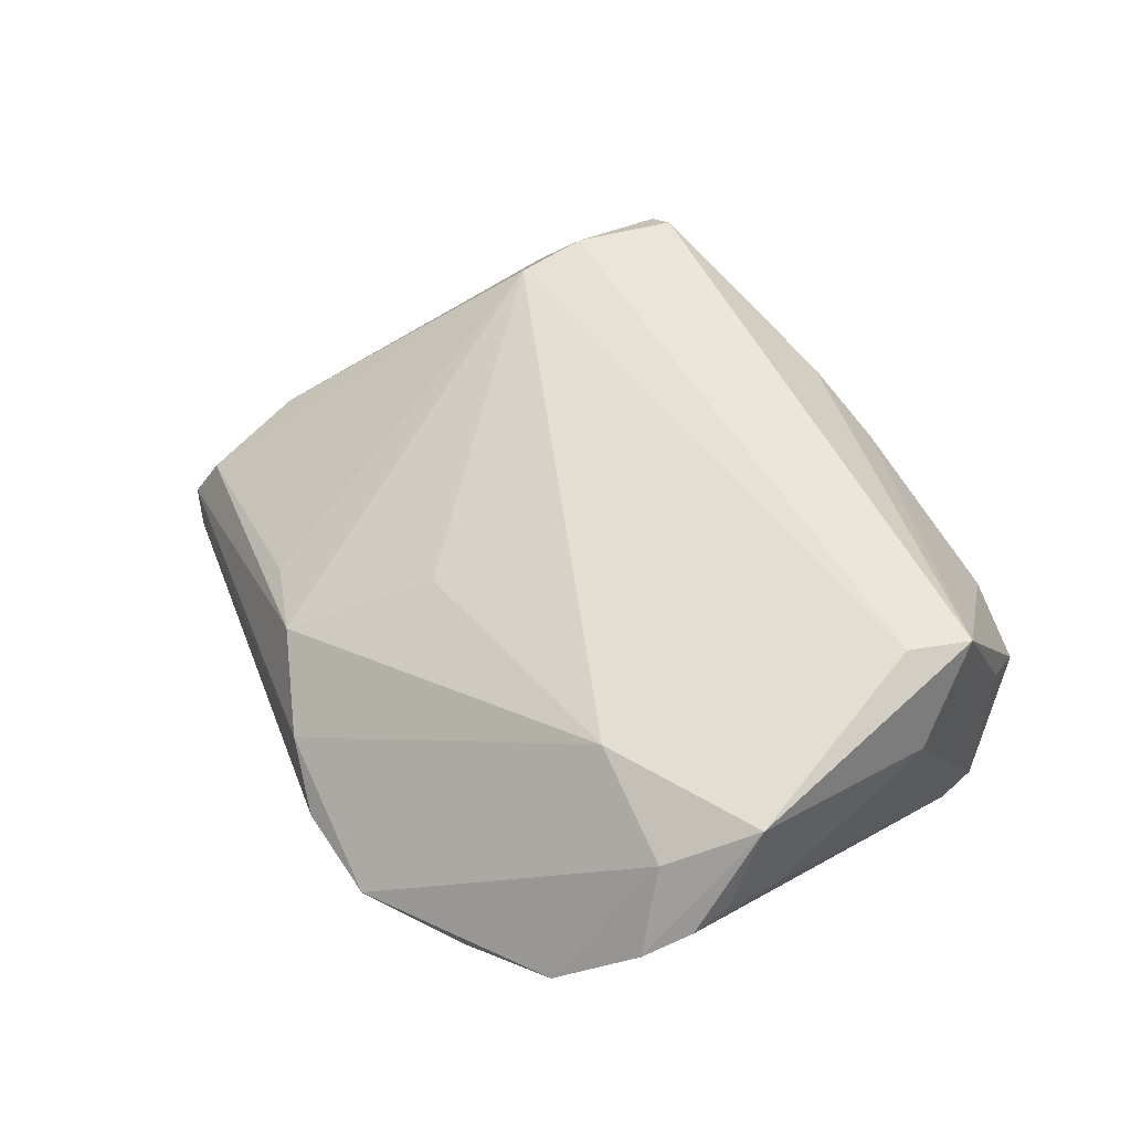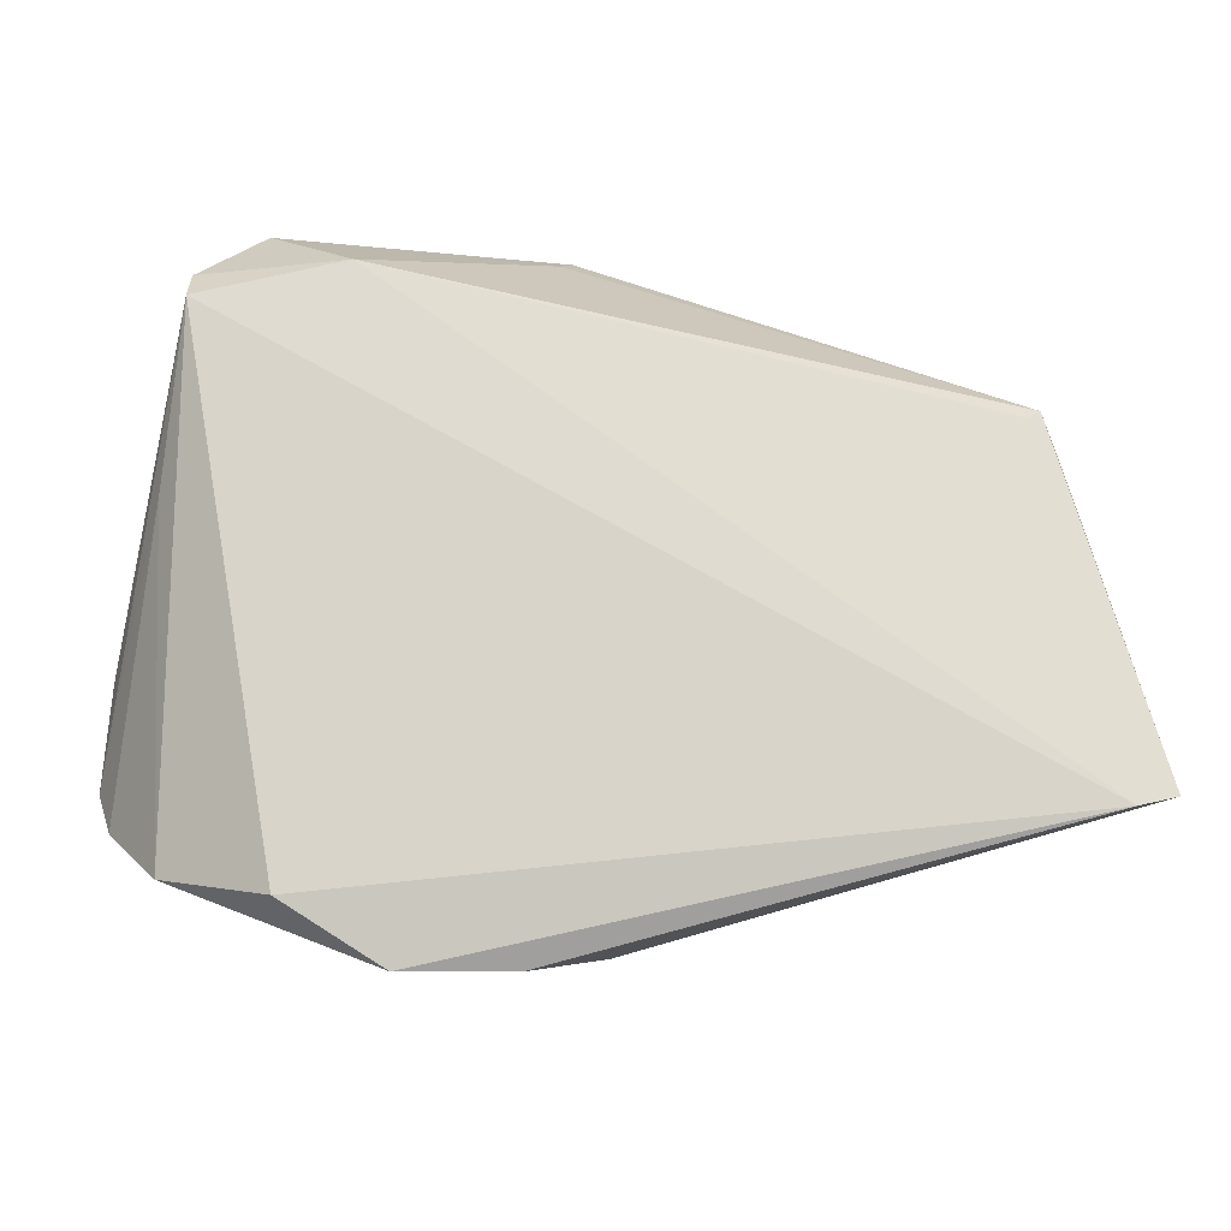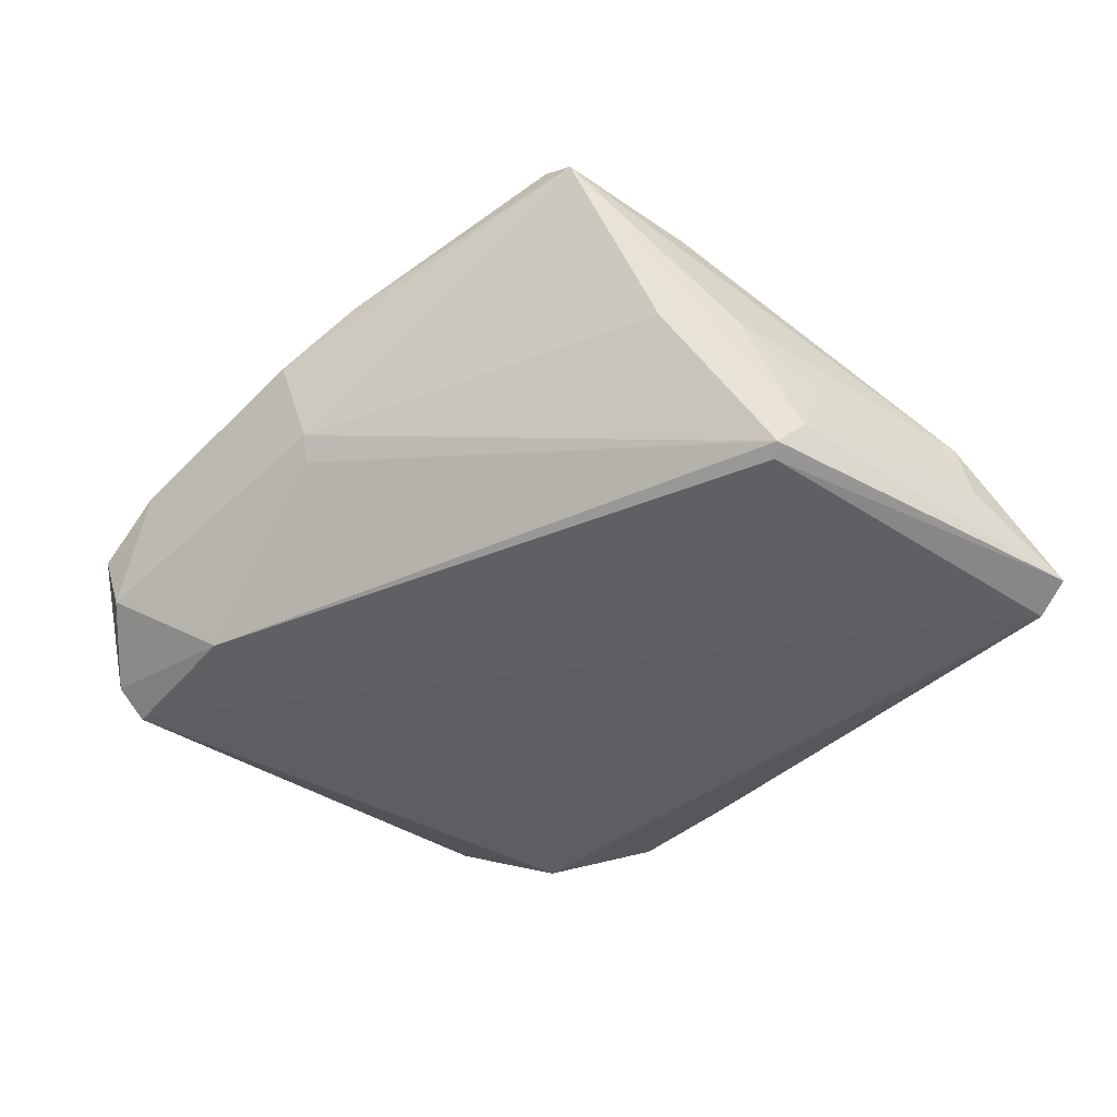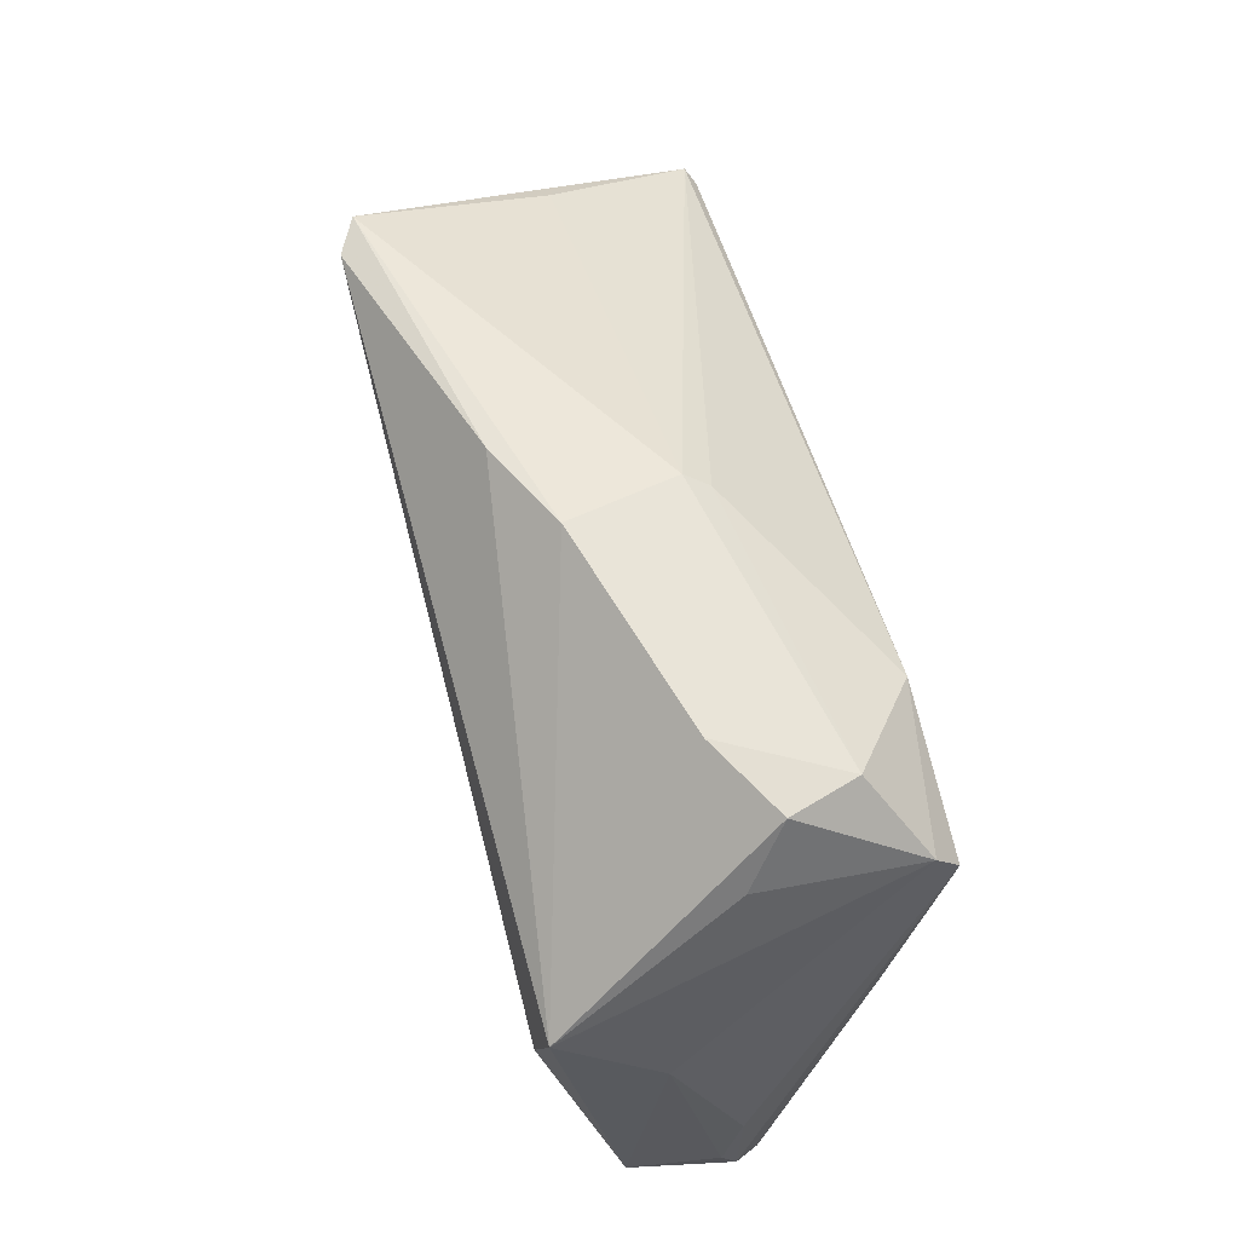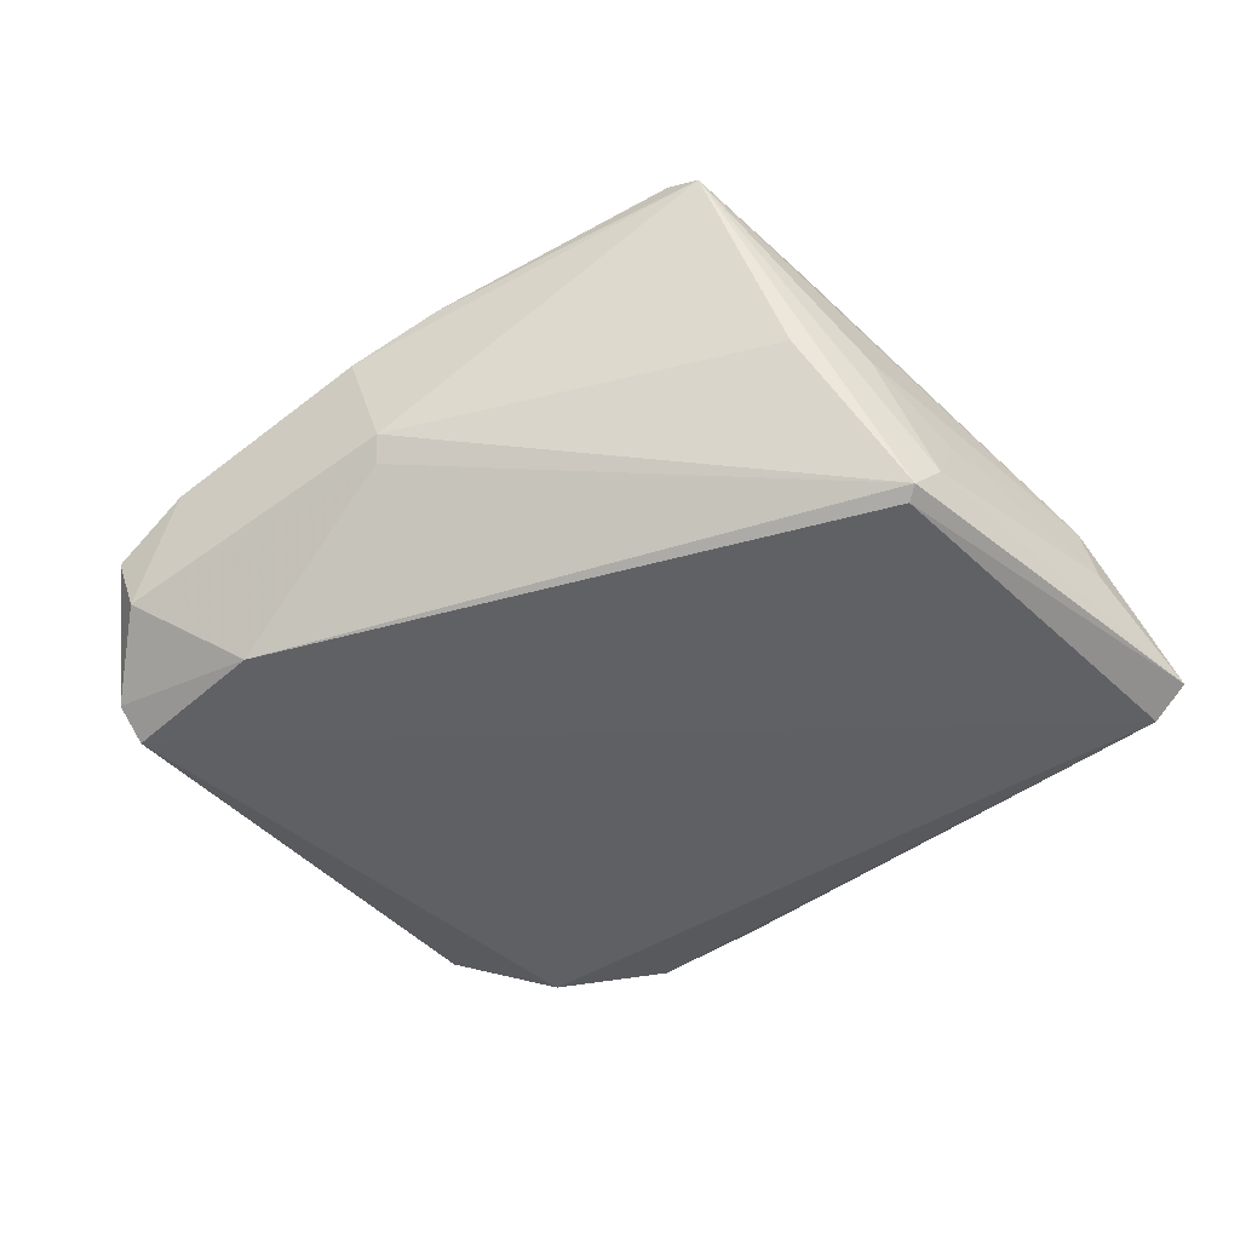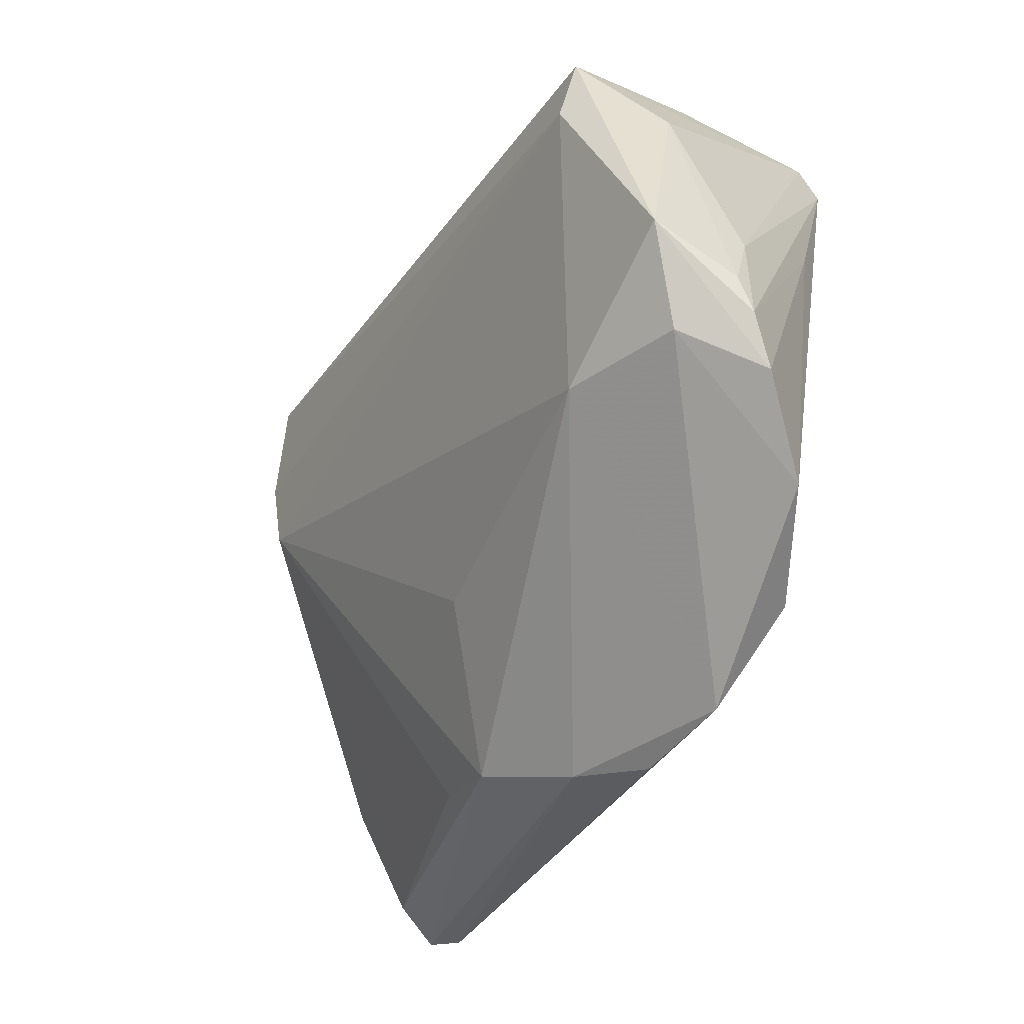
<metadata>
{"format":"obj","ext":"obj","renderer":"f3d","projection":"perspective","resolution":1024,"background":"white","views":[{"elev":47.2,"azim":57.6,"up":"+Z"},{"elev":-21.8,"azim":-175.9,"up":"+Y"},{"elev":-42.3,"azim":-138.1,"up":"+Z"},{"elev":66.2,"azim":75.6,"up":"+Y"},{"elev":-47.6,"azim":-146.6,"up":"+Z"},{"elev":-45.0,"azim":60.4,"up":"+Y"}]}
</metadata>
<code>
v 0.02104 -0.04265 -0.01453
v 0.05497 -0.006084 0.001113
v -0.03393 0.02366 0.02001
v -0.01161 -0.03463 -0.002321
v -0.04317 0.01664 -0.0002338
v 0.04439 0.03353 -0.0181
v -0.04693 0.006888 -0.00747
v -0.0004016 -0.01911 0.00799
v 0.004473 0.04064 -0.00485
v -0.03806 0.02512 -0.002238
v -0.03384 0.03565 0.01872
v 0.05355 -0.024 -0.001634
v 0.007558 0.04267 0.007412
v -0.05147 -0.02934 -0.02082
v 0.05293 0.01507 0.008666
v -6.584e-05 -0.04021 -0.00838
v 0.02644 0.03327 -0.02082
v -0.05315 -0.02535 -0.01272
v -0.05593 -0.02782 -0.01873
v 0.03986 0.0417 -0.004915
v 0.005584 0.03901 -0.007479
v 0.05003 -0.01954 0.008211
v -0.05225 -0.01323 -0.005353
v -0.0298 0.03556 0.02082
v 0.04424 0.02967 -0.02082
v -0.04356 0.01246 -0.01993
v -0.04674 0.01061 -0.01514
v 0.05593 -0.01392 0.003413
v 0.03113 0.04267 0.0003085
v -0.05336 -0.01411 -0.01235
v -0.02195 -0.03029 -0.003278
v 0.05537 -0.009599 0.01355
v 0.008186 -0.04267 -0.01361
v -0.04498 0.01367 -0.01895
v 0.04974 0.02313 0.0194
v 0.04755 0.01523 0.02051
v 0.04743 0.009216 -0.01416
v 0.05581 -0.01861 0.001565
v 0.03737 0.04109 -0.0125
v -0.002642 0.04087 0.01219
v 0.03277 -0.03528 -0.01663
v 0.03545 -0.01766 0.01282
v -0.03803 0.01998 0.01559
v 0.04633 -0.03137 -0.009448
v -0.03404 0.01483 0.01857
v 0.04376 0.03522 -0.0004341
f 38 25 2
f 1 44 22
f 25 44 41
f 41 44 1
f 41 14 25
f 1 14 41
f 19 34 26
f 26 14 19
f 45 8 42
f 32 36 42
f 42 36 45
f 42 22 32
f 1 22 42
f 17 26 34
f 25 14 17
f 14 26 17
f 35 36 32
f 32 15 35
f 35 24 36
f 40 24 35
f 28 38 2
f 32 38 28
f 2 15 28
f 28 15 32
f 37 44 25
f 25 38 37
f 12 22 44
f 44 37 12
f 12 37 38
f 12 38 32
f 32 22 12
f 45 36 3
f 36 24 3
f 11 24 40
f 11 3 24
f 18 31 45
f 4 42 8
f 4 18 19
f 31 18 4
f 4 8 45
f 45 31 4
f 34 9 21
f 21 17 34
f 20 35 46
f 20 29 35
f 29 20 39
f 39 21 9
f 17 21 39
f 10 9 34
f 34 11 10
f 10 11 9
f 27 11 34
f 27 34 19
f 19 30 27
f 3 11 43
f 45 3 43
f 19 18 23
f 23 30 19
f 23 18 45
f 45 43 23
f 23 43 11
f 1 42 16
f 42 4 16
f 19 14 16
f 16 4 19
f 40 35 13
f 35 29 13
f 13 11 40
f 9 11 13
f 13 39 9
f 29 39 13
f 25 17 6
f 17 39 6
f 6 39 20
f 6 20 46
f 2 25 6
f 6 15 2
f 46 35 6
f 6 35 15
f 11 27 5
f 5 23 11
f 33 14 1
f 1 16 33
f 33 16 14
f 7 5 27
f 23 5 7
f 7 27 30
f 30 23 7

</code>
